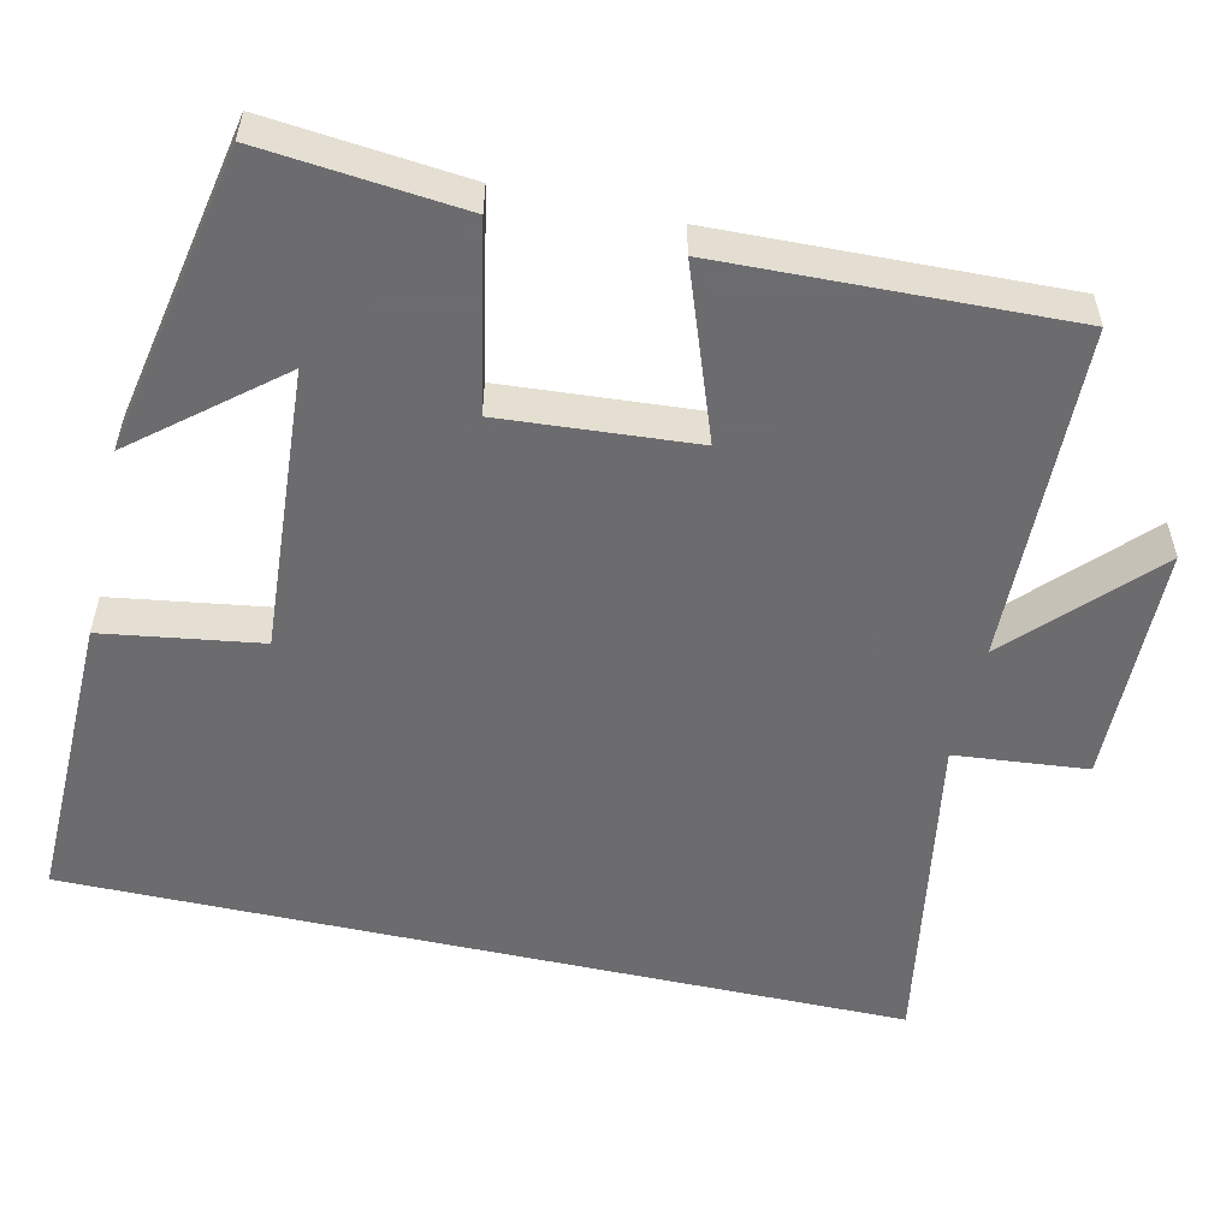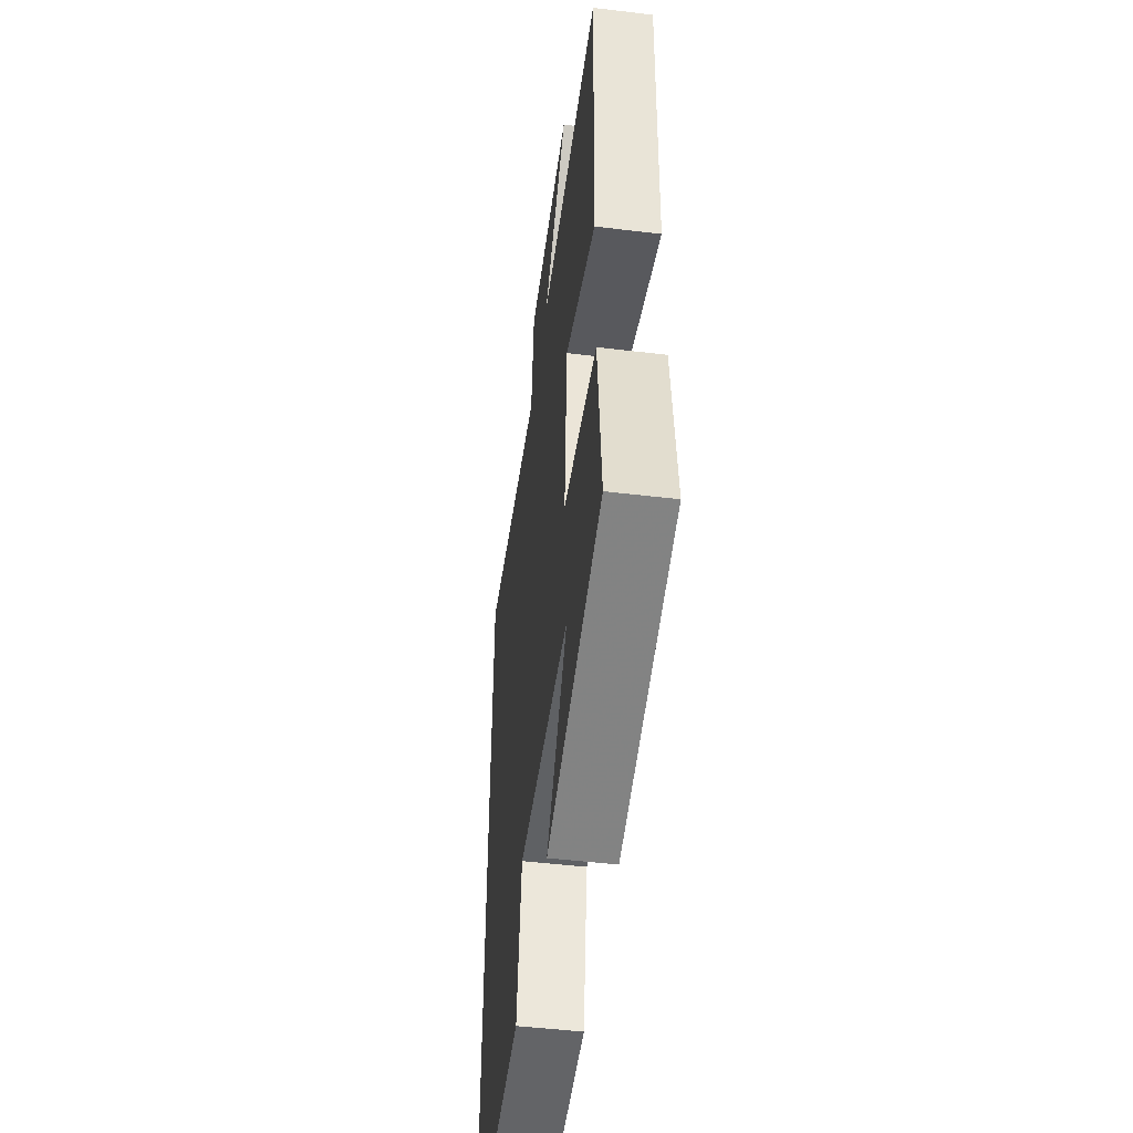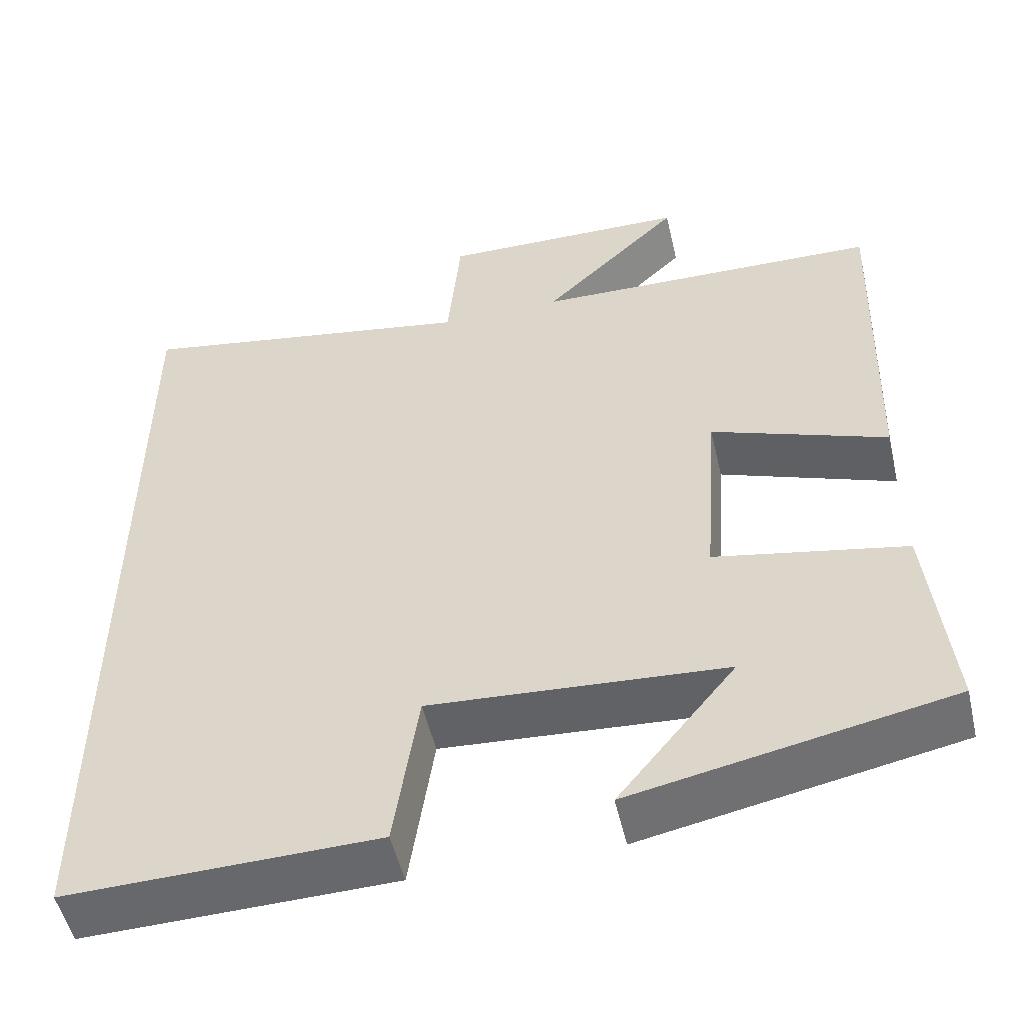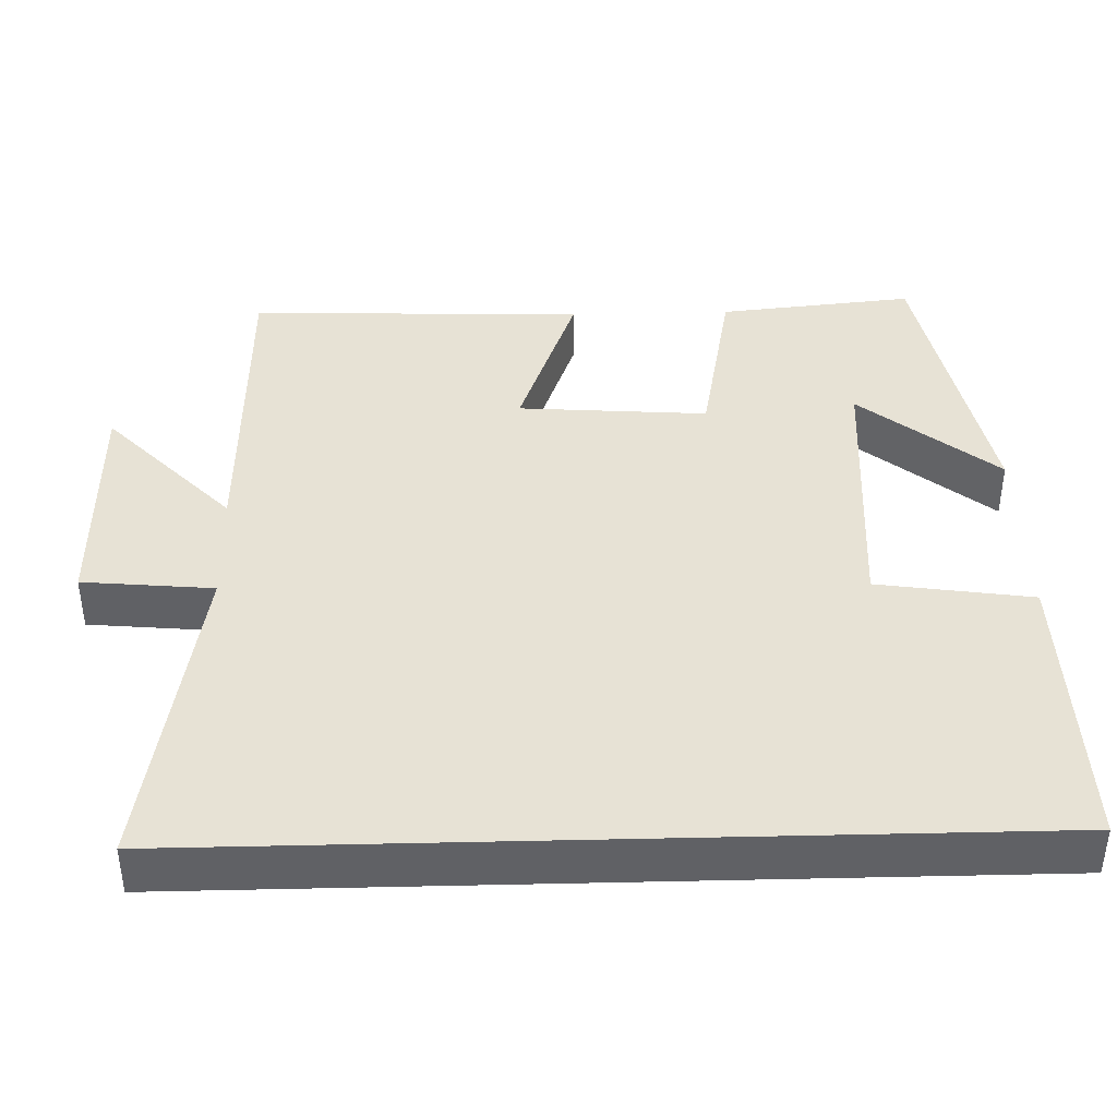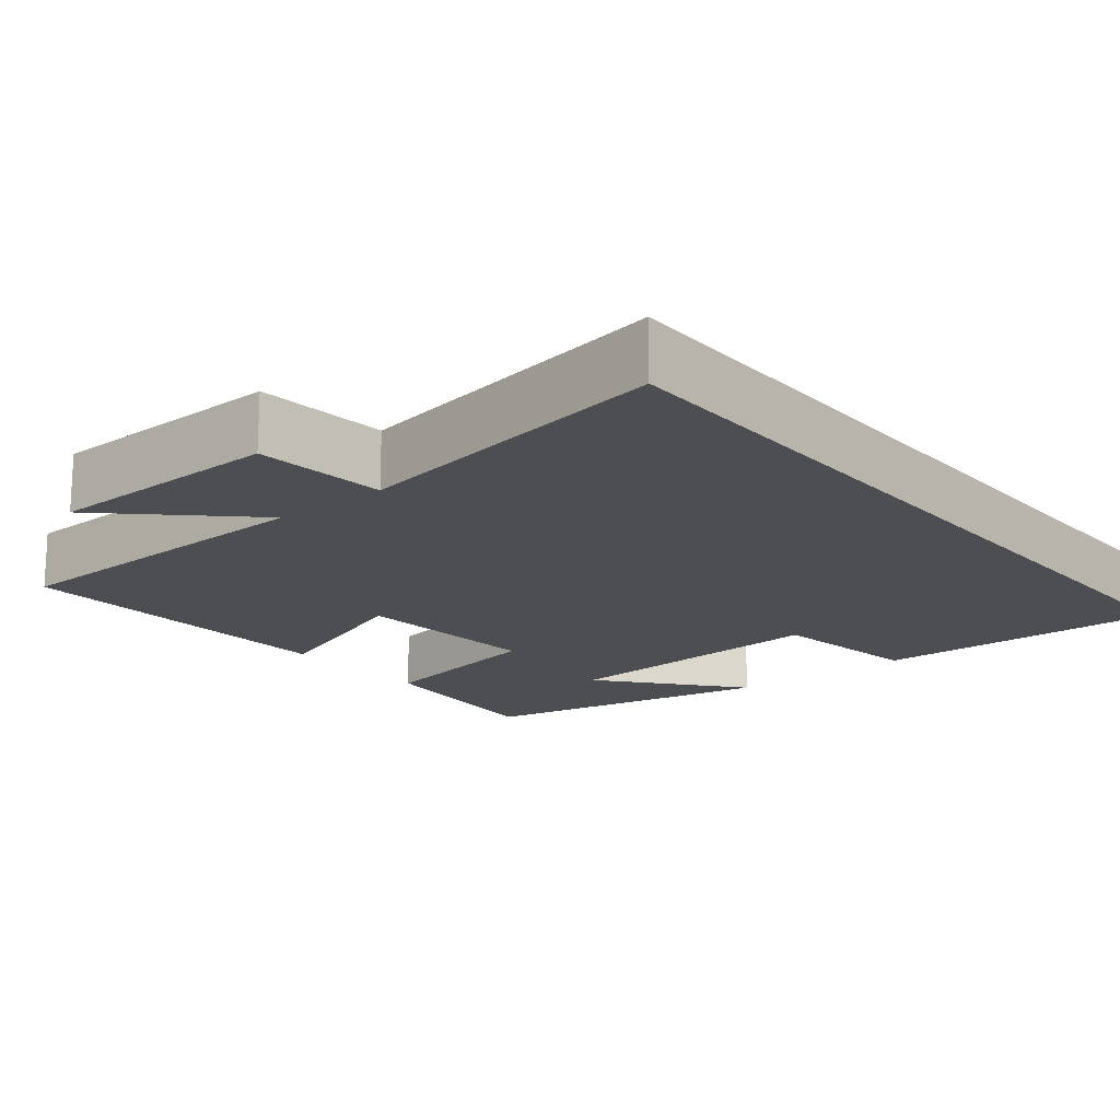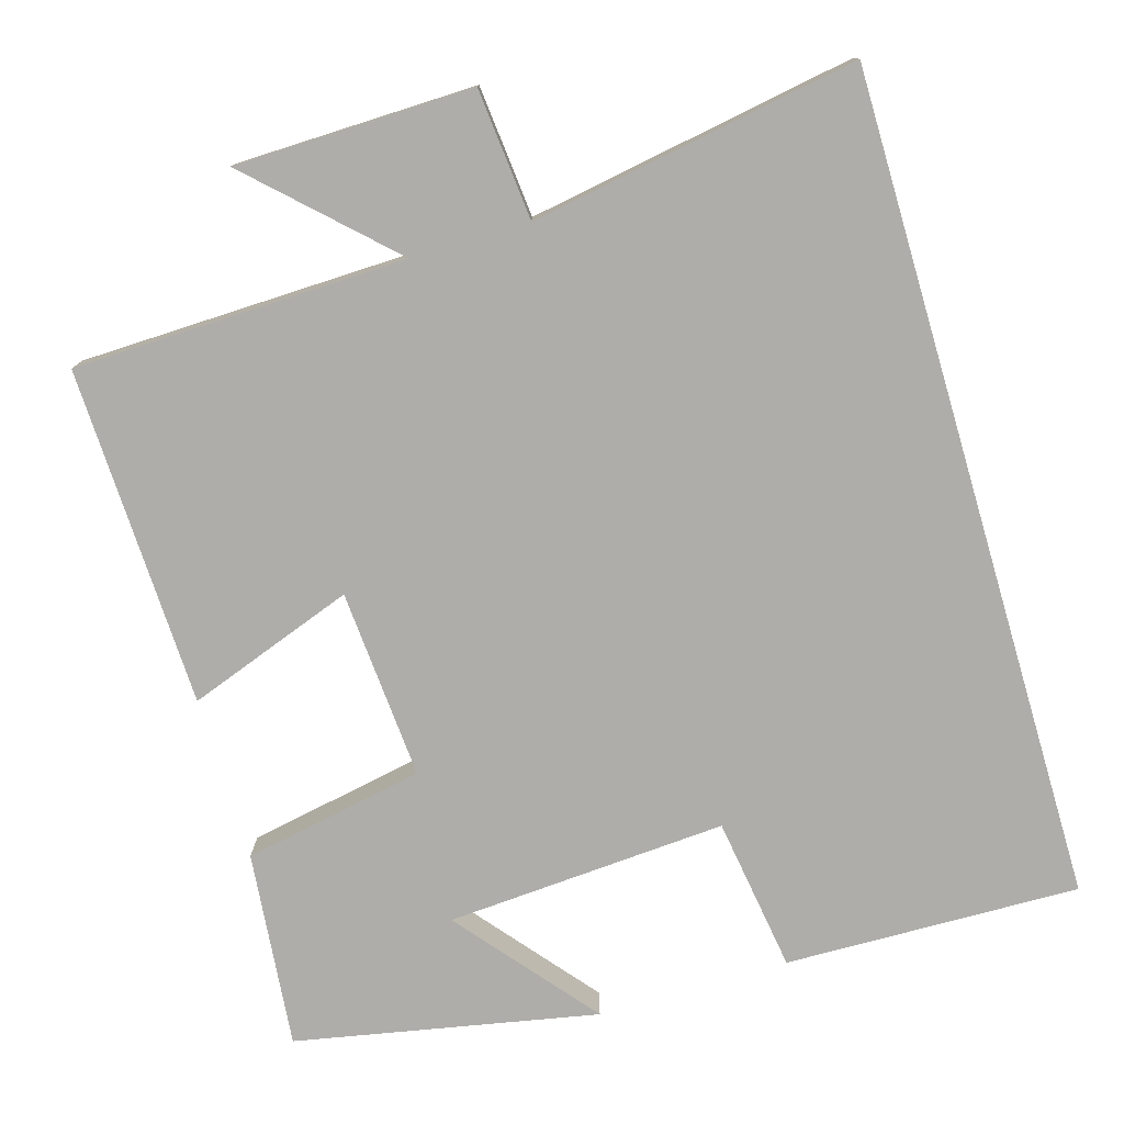
<metadata>
{"format":"obj","ext":"obj","renderer":"f3d","projection":"perspective","resolution":1024,"background":"white","views":[{"elev":-53.8,"azim":-102.7,"up":"+Y"},{"elev":-49.8,"azim":-97.5,"up":"+Z"},{"elev":-52.0,"azim":-167.0,"up":"+Z"},{"elev":40.5,"azim":88.5,"up":"+Y"},{"elev":-16.9,"azim":39.2,"up":"+Y"},{"elev":-77.2,"azim":16.5,"up":"+Y"}]}
</metadata>
<code>
v -0.526 0.07 -0.423
v -0.5 0.07 -0.167
v -0.264 0.07 -0.122
v -0.282 0.07 0.126
v -0.5 0.07 0.047
v -0.514 0.07 0.489
v -0.081 0.07 0.5
v -0.253 0.07 0.665
v 0.057 0.07 0.671
v 0.073 0.07 0.5
v 0.5 0.07 0.573
v 0.5 0.07 -0.509
v 0.116 0.07 -0.5
v 0.086 0.07 -0.298
v -0.28 0.07 -0.322
v -0.134 0.07 -0.5
v -0.526 0 -0.423
v -0.5 0 -0.167
v -0.264 0 -0.122
v -0.282 0 0.126
v -0.5 0 0.047
v -0.514 0 0.489
v -0.081 0 0.5
v -0.253 0 0.665
v 0.057 0 0.671
v 0.073 0 0.5
v 0.5 0 0.573
v 0.5 0 -0.509
v 0.116 0 -0.5
v 0.086 0 -0.298
v -0.28 0 -0.322
v -0.134 0 -0.5
f 15 16 1 2
f 14 15 2 3
f 11 12 13 14
f 10 11 14 3
f 7 8 9 10
f 7 10 3 4
f 4 5 6 7
f 18 17 32 31
f 19 18 31 30
f 30 29 28 27
f 19 30 27 26
f 26 25 24 23
f 20 19 26 23
f 23 22 21 20
f 1 17 18 2
f 2 18 19 3
f 3 19 20 4
f 4 20 21 5
f 5 21 22 6
f 6 22 23 7
f 7 23 24 8
f 8 24 25 9
f 9 25 26 10
f 10 26 27 11
f 11 27 28 12
f 12 28 29 13
f 13 29 30 14
f 14 30 31 15
f 15 31 32 16
f 16 32 17 1

</code>
